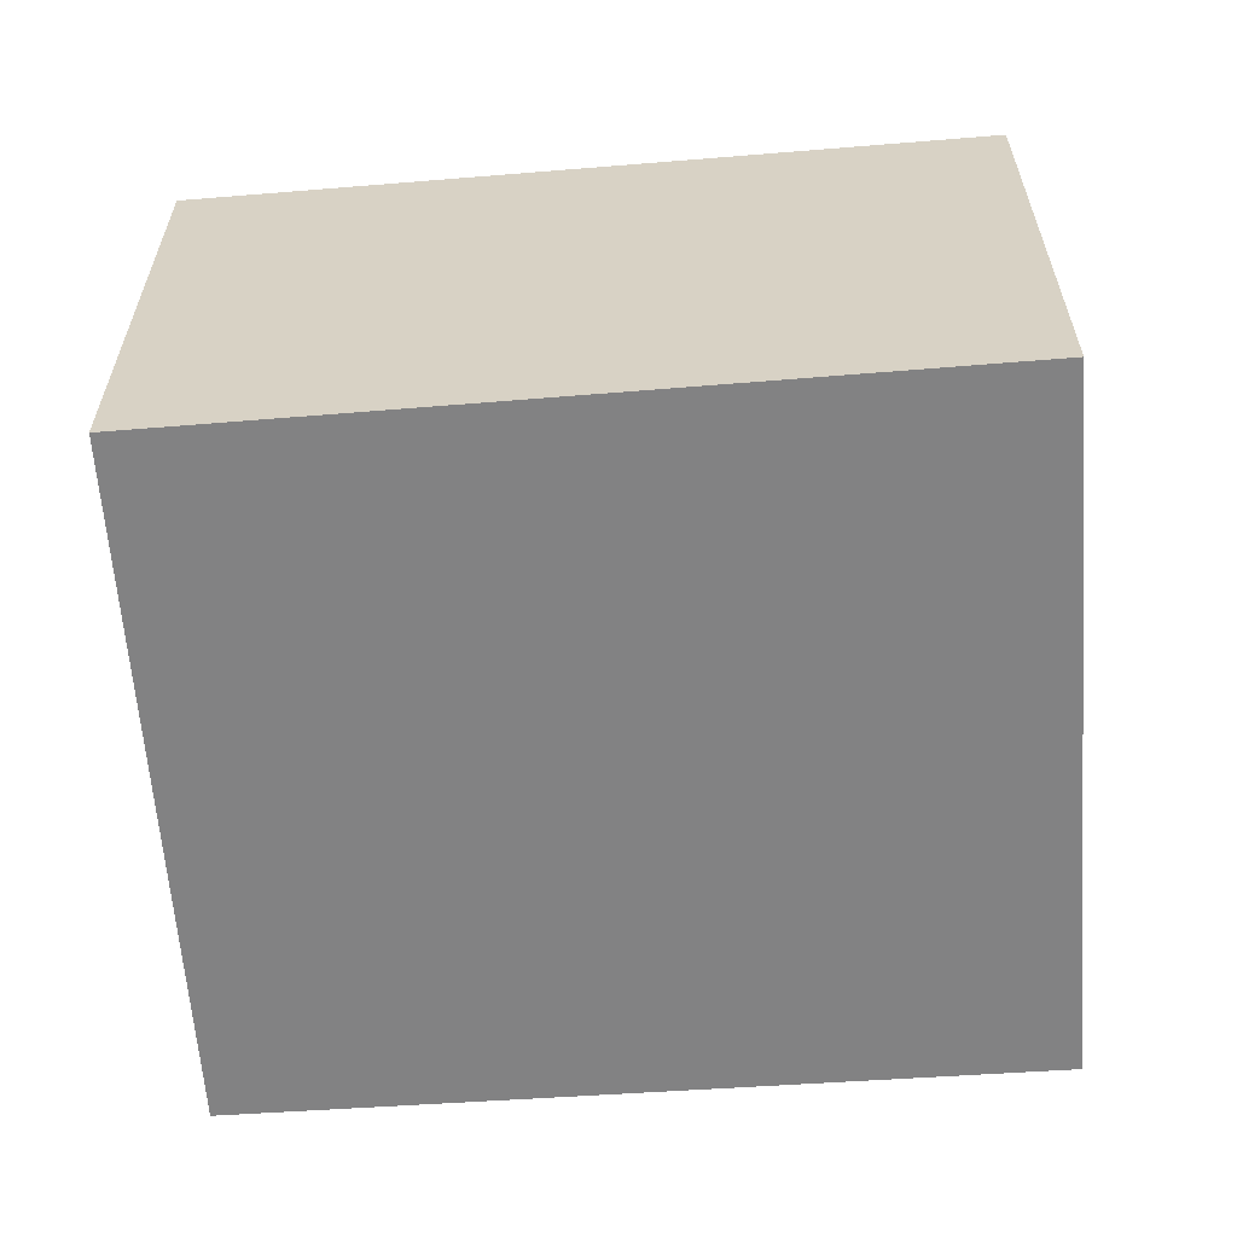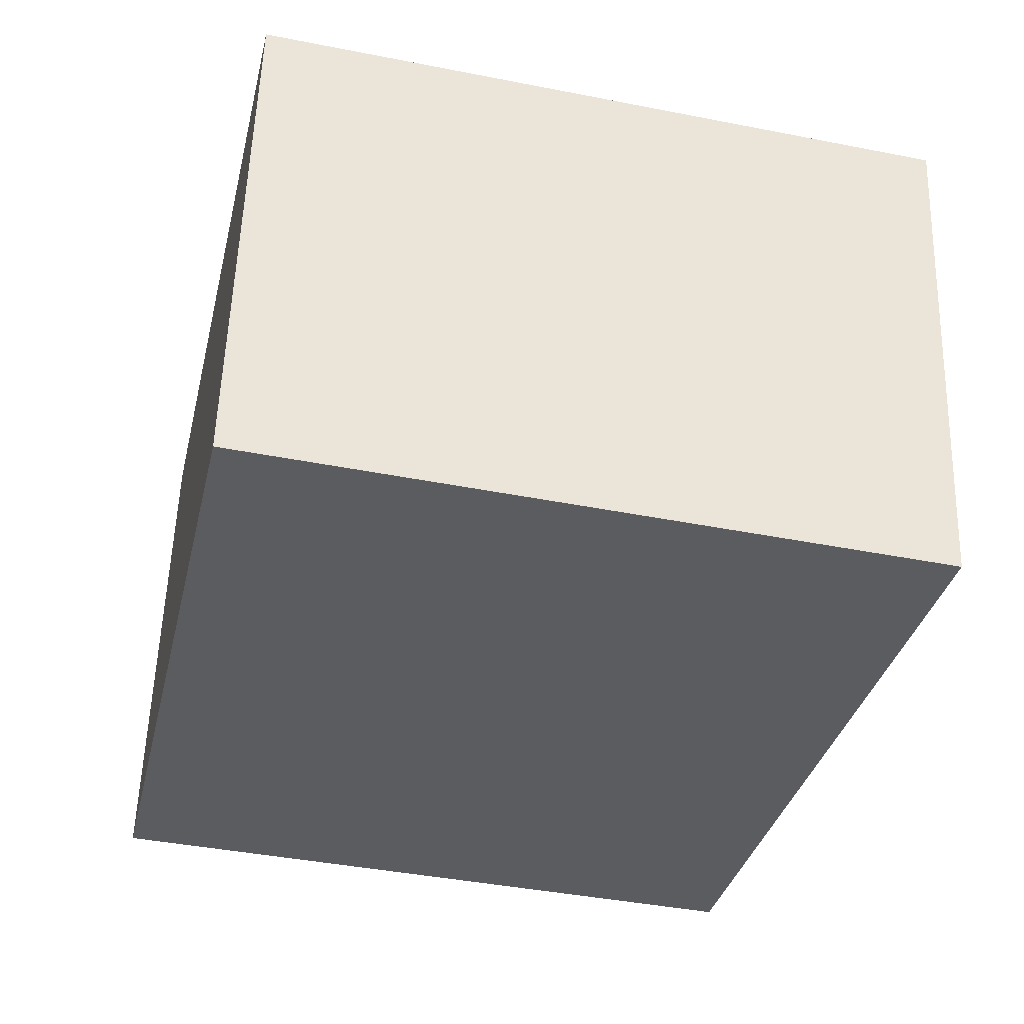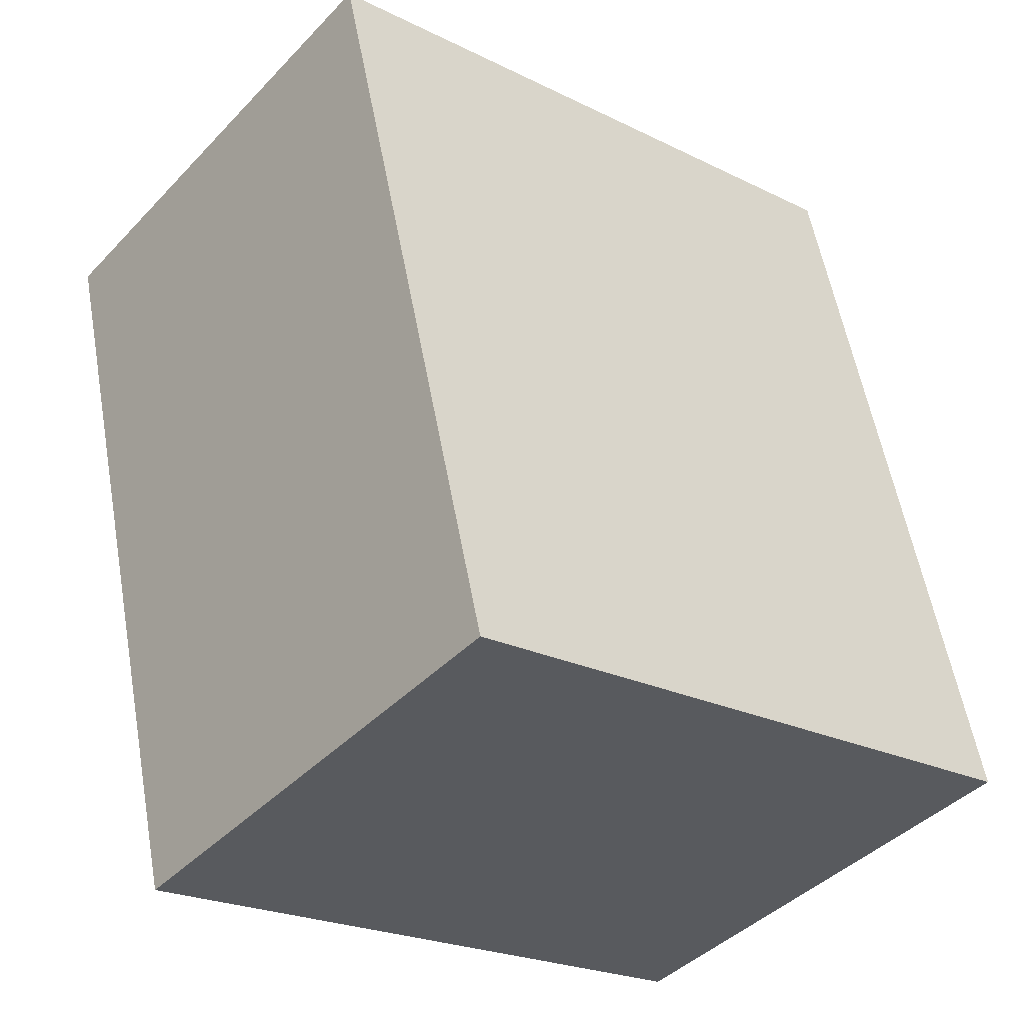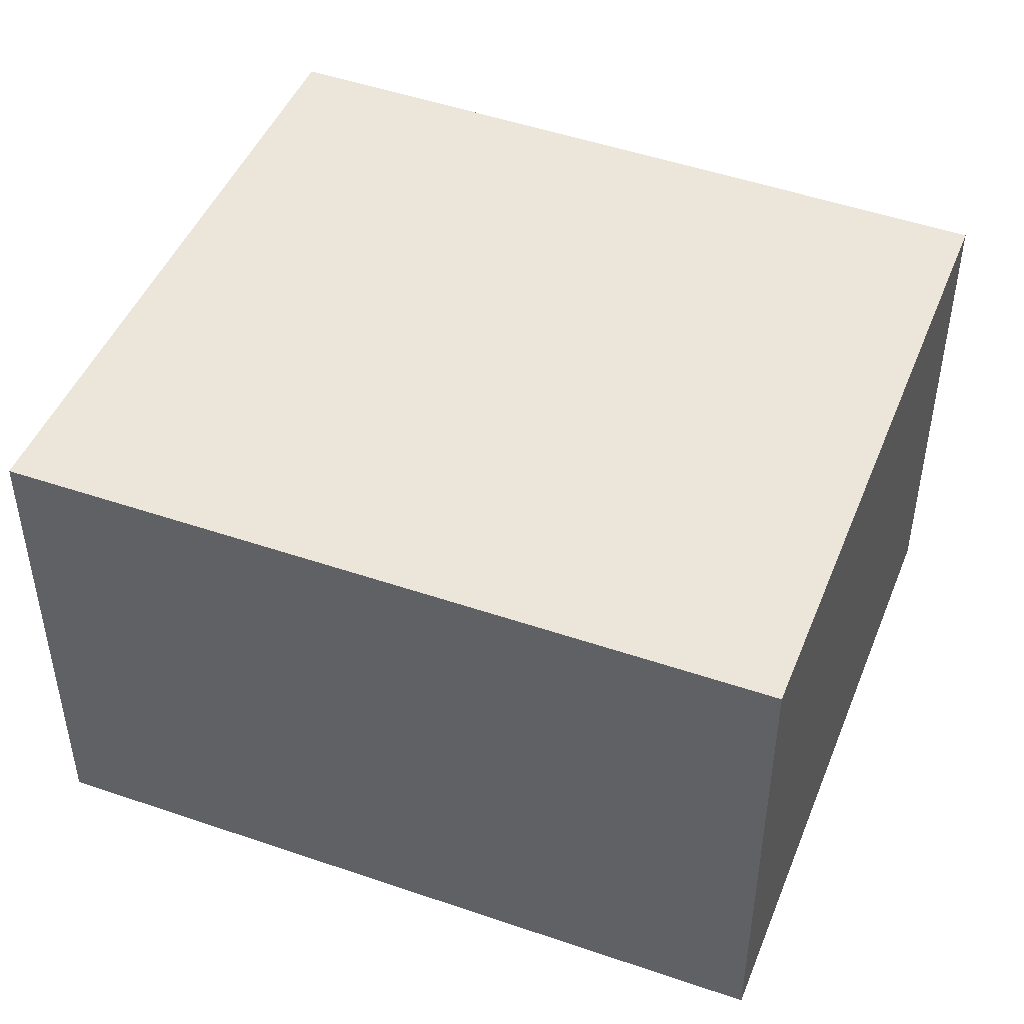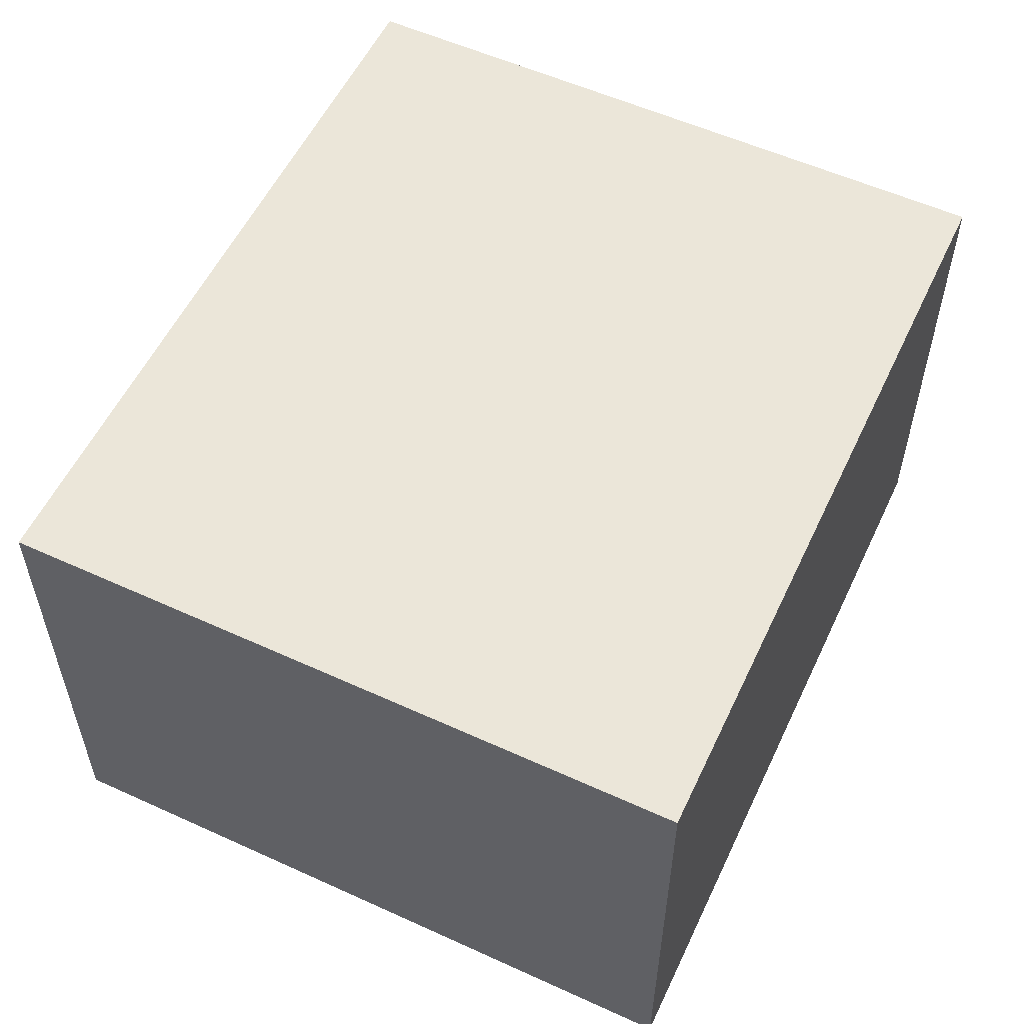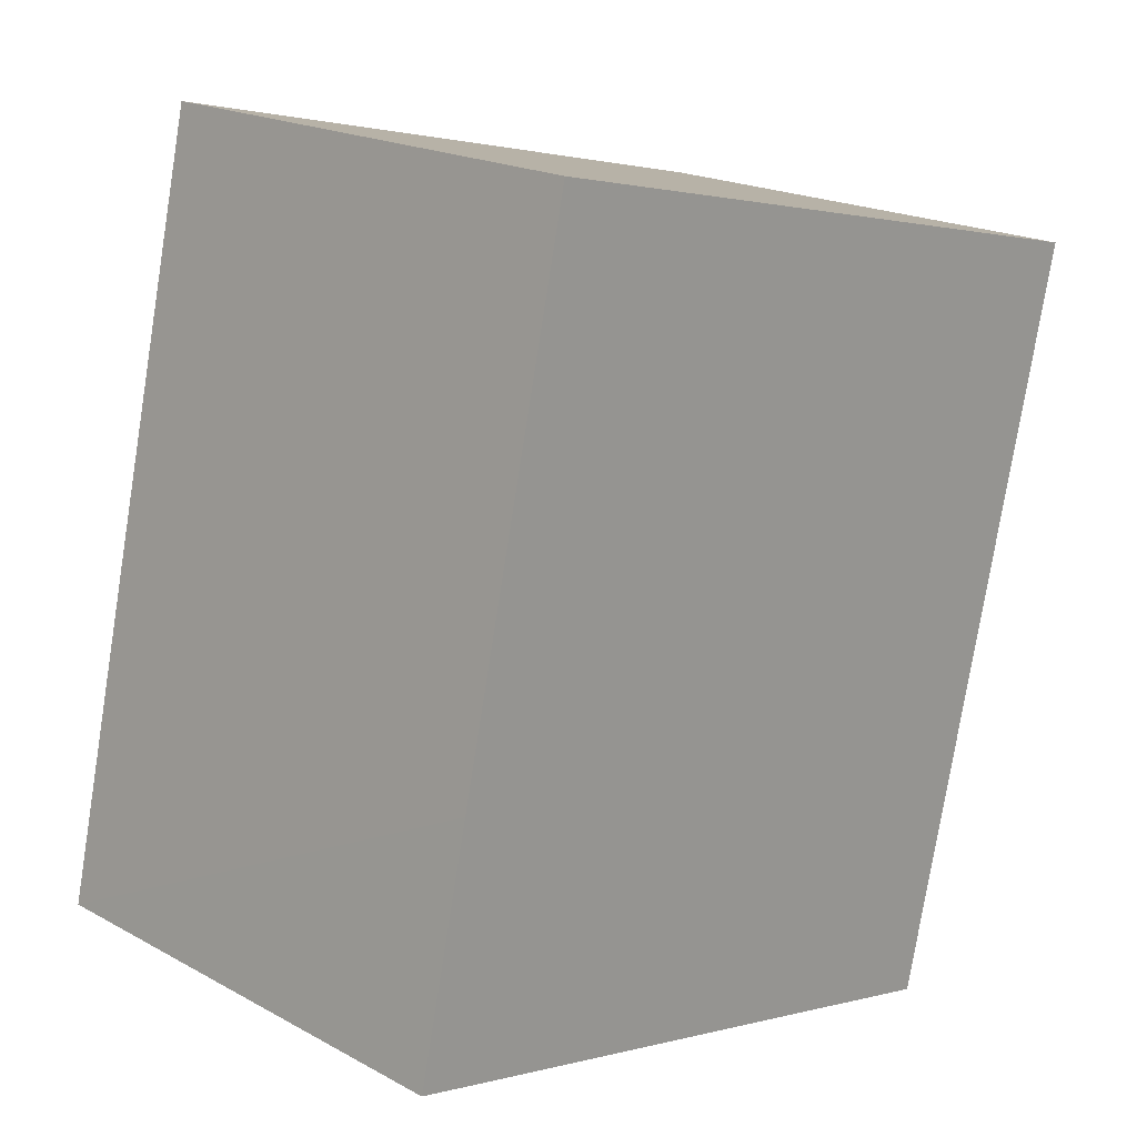
<metadata>
{"format":"obj","ext":"obj","renderer":"f3d","projection":"perspective","resolution":1024,"background":"white","views":[{"elev":-60.8,"azim":-98.7,"up":"+Y"},{"elev":55.5,"azim":-178.1,"up":"+Z"},{"elev":-42.0,"azim":-39.3,"up":"+Z"},{"elev":47.0,"azim":98.6,"up":"+Y"},{"elev":56.7,"azim":12.4,"up":"+Y"},{"elev":19.4,"azim":135.5,"up":"+Z"}]}
</metadata>
<code>
v  0.848 2.368 -3.537
v  3.707 2.368 -1.702
v  3.96 2.368 -2.837
v  3.404 2.368 -0.346
v  3.162 2.368 0.738
v  0 2.368 1.45e-16
v  3.96 1.737e-16 -2.837
v  3.707 1.042e-16 -1.702
v  3.404 2.119e-17 -0.346
v  3.162 -4.519e-17 0.738
v  0.848 2.166e-16 -3.537
v  0 0 0
g defaultobject
f 1 2 3
f 2 1 4
f 4 1 5
f 5 1 6
f 2 7 3
f 7 2 4
f 7 4 8
f 8 4 5
f 8 5 9
f 9 5 10
f 7 1 3
f 1 7 11
f 11 6 1
f 6 11 12
f 12 5 6
f 5 12 10
f 7 12 11
f 12 7 8
f 12 8 9
f 12 9 10

</code>
